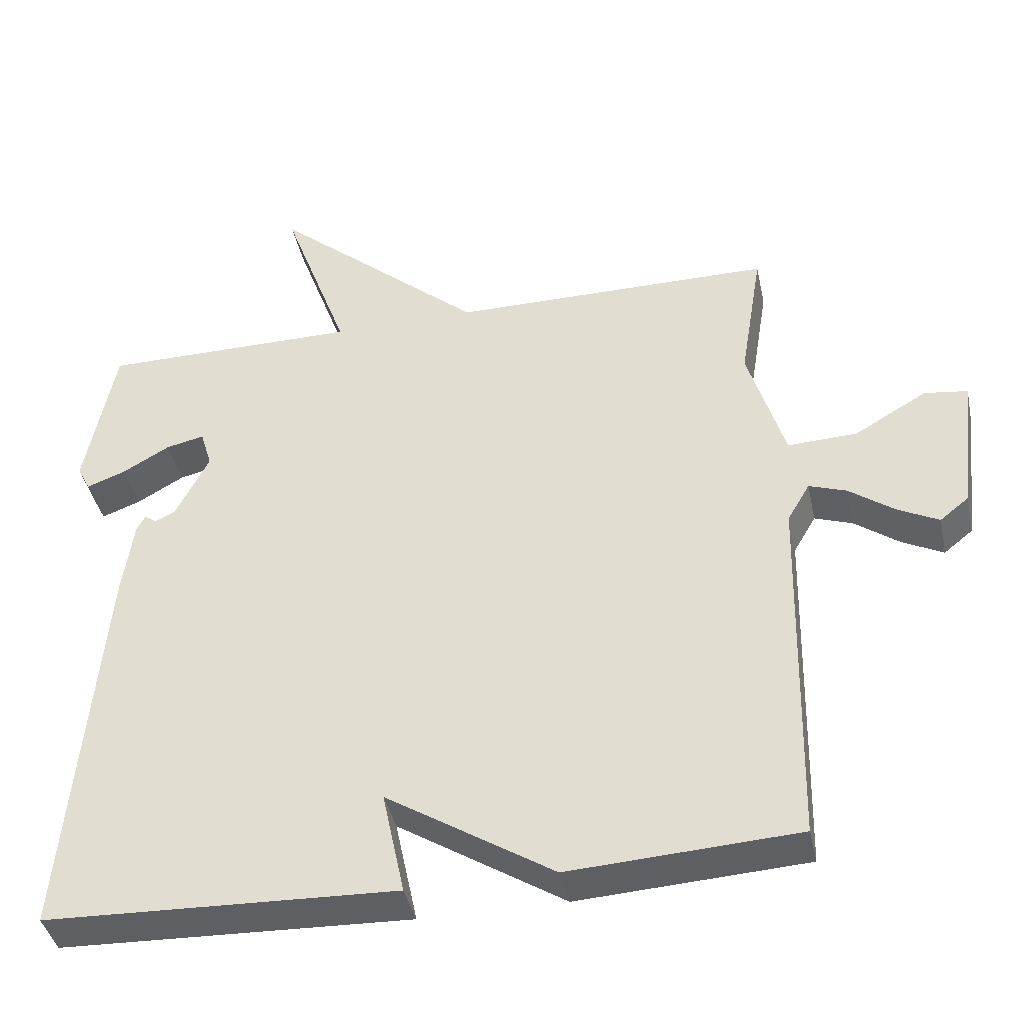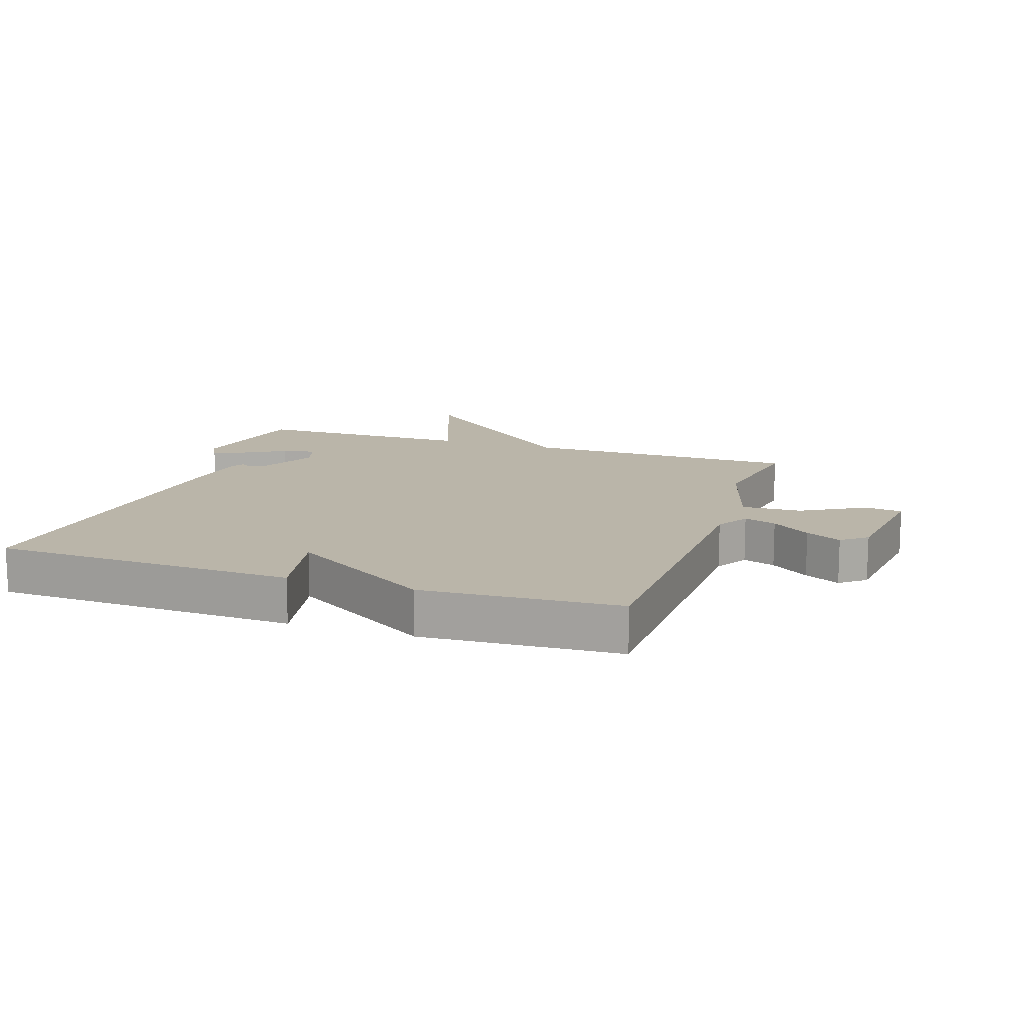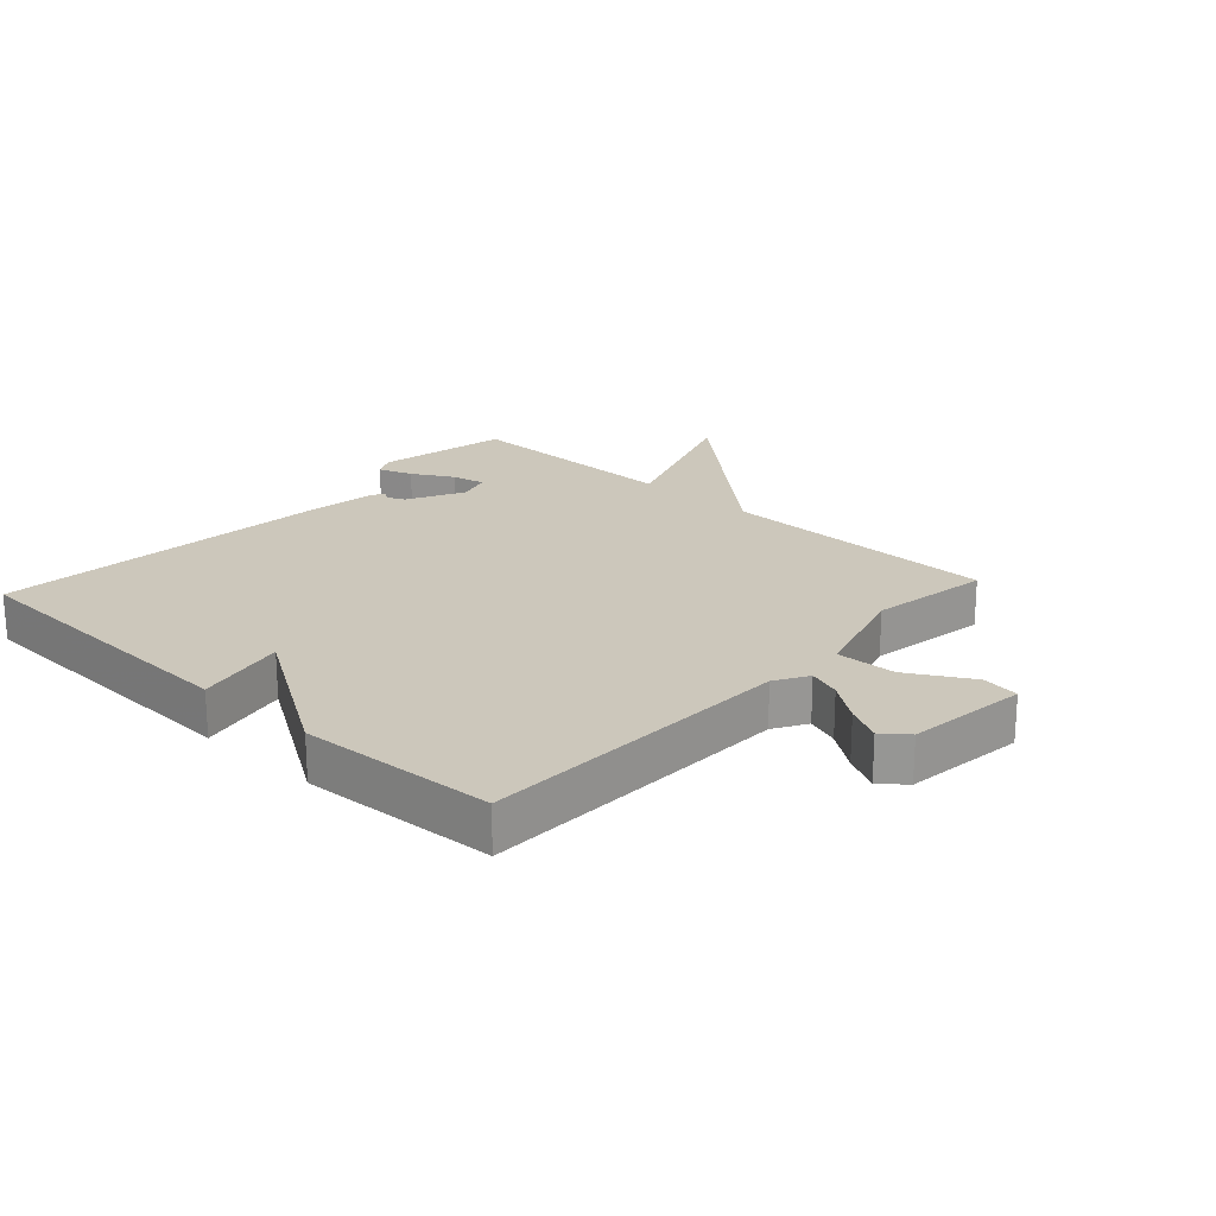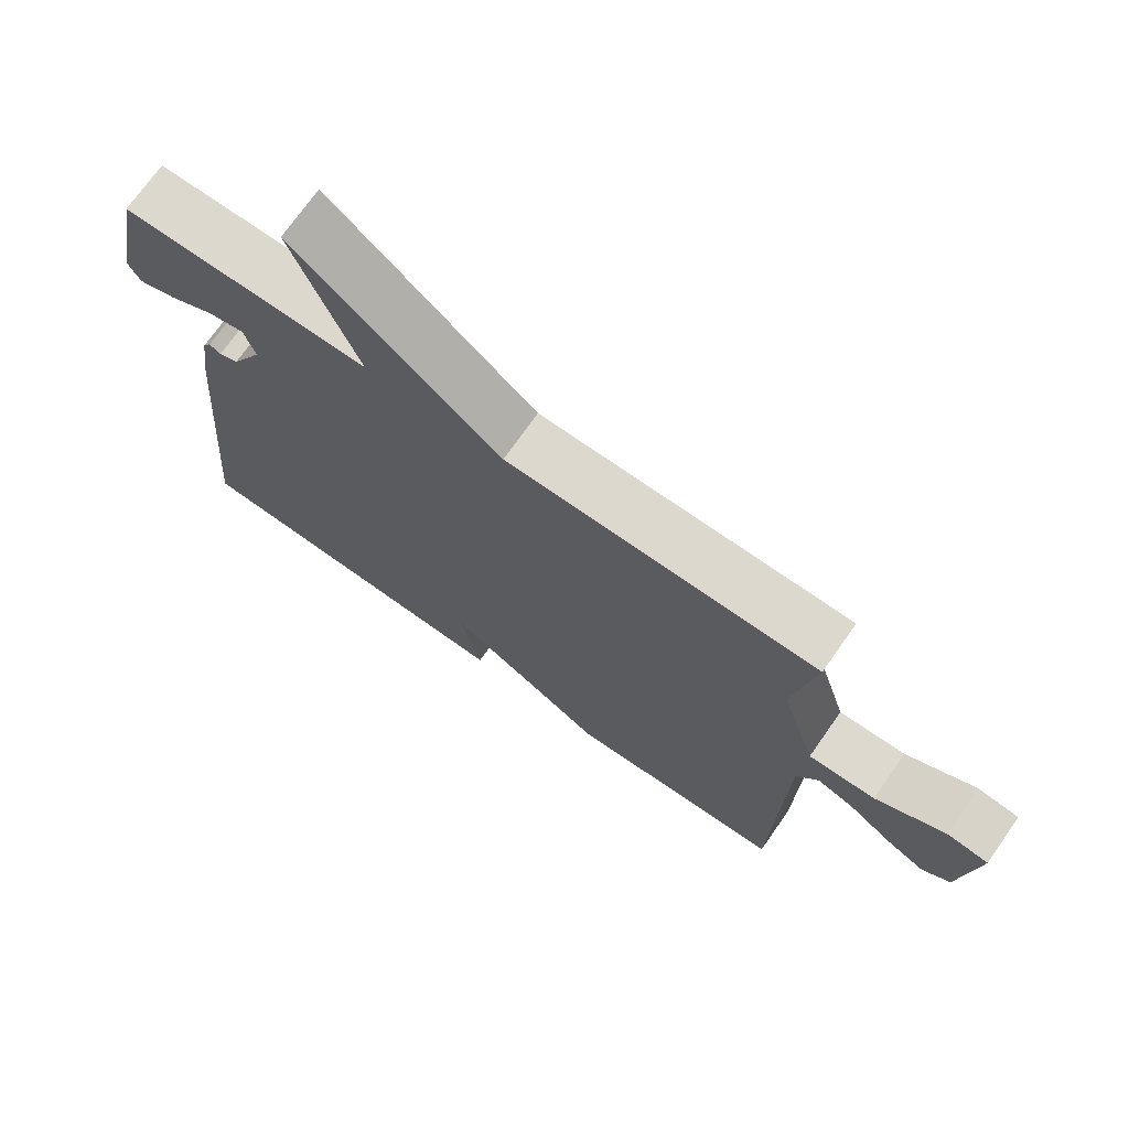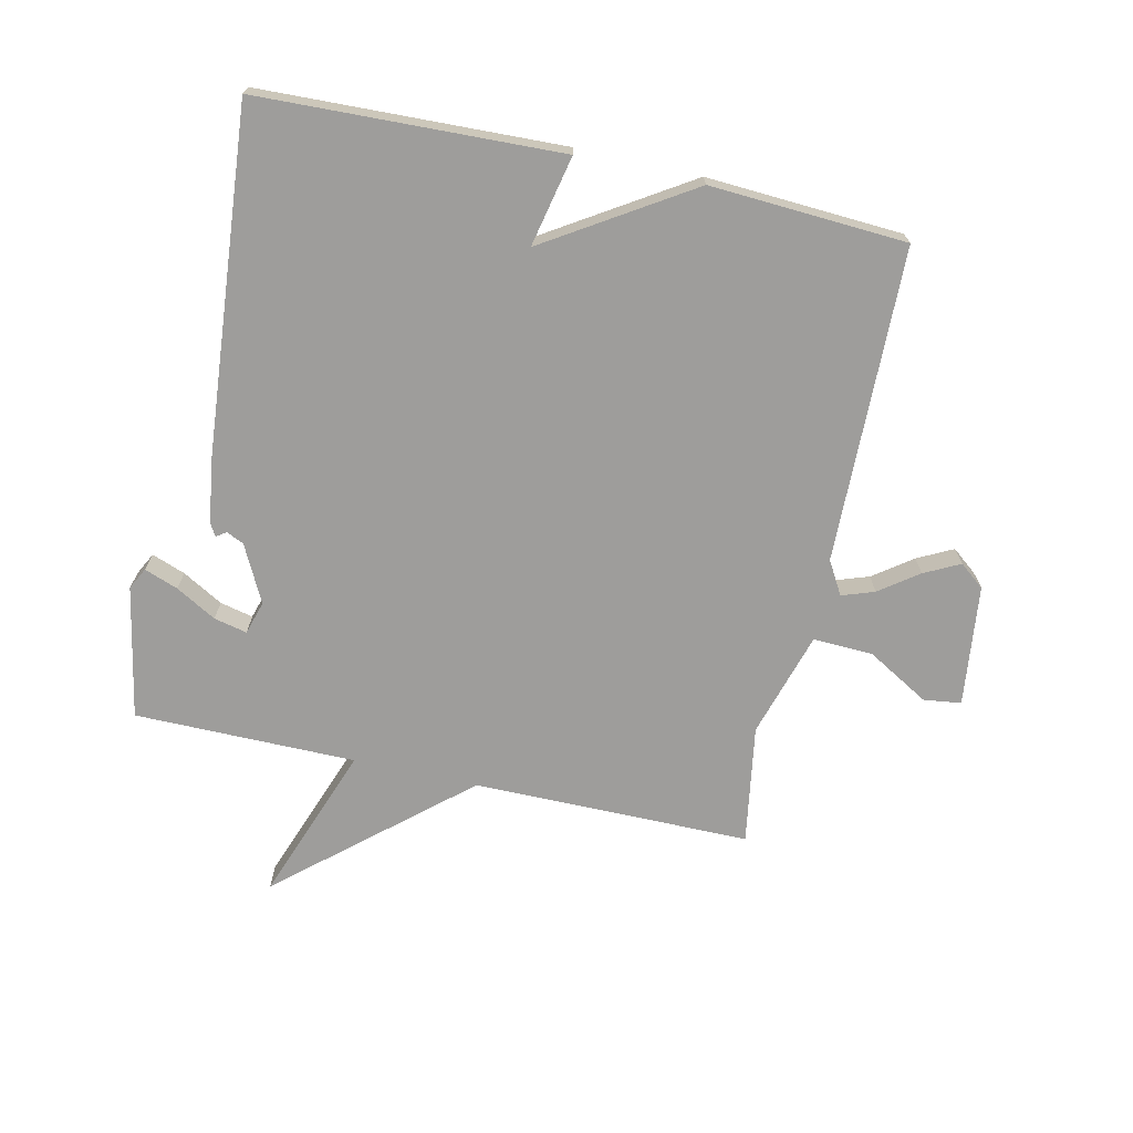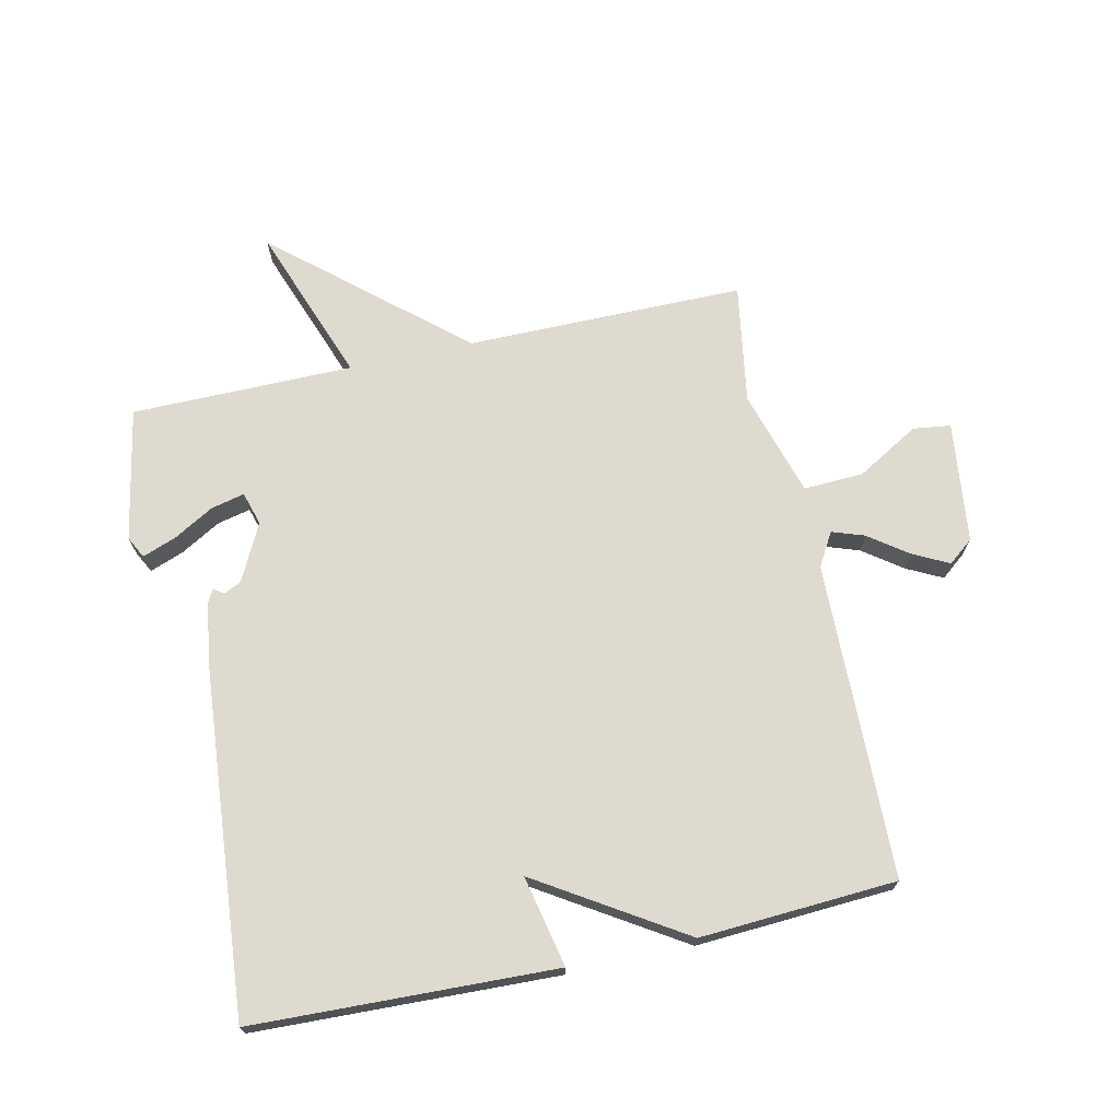
<metadata>
{"format":"obj","ext":"obj","renderer":"f3d","projection":"perspective","resolution":1024,"background":"white","views":[{"elev":-40.8,"azim":-168.0,"up":"+Z"},{"elev":13.5,"azim":-161.2,"up":"+Y"},{"elev":21.7,"azim":-137.3,"up":"+Y"},{"elev":72.5,"azim":-144.9,"up":"+Z"},{"elev":-70.4,"azim":167.4,"up":"+Y"},{"elev":70.7,"azim":167.5,"up":"+Y"}]}
</metadata>
<code>
v 0.5 0.07 0.5
v 0.541 0.07 0.288
v 0.523 0.07 0.253
v 0.469 0.07 0.273
v 0.404 0.07 0.31
v 0.351 0.07 0.322
v 0.335 0.07 0.269
v 0.381 0.07 0.178
v 0.409 0.07 0.165
v 0.425 0.07 0.176
v 0.437 0.07 0.155
v 0.452 0.07 0.05
v 0.5 0.07 -0.5
v 0.015 0.07 -0.518
v 0.046 0.07 -0.372
v -0.185 0.07 -0.518
v -0.5 0.07 -0.5
v -0.511 0.07 0.006
v -0.542 0.07 0.059
v -0.594 0.07 0.041
v -0.656 0.07 -0.004
v -0.713 0.07 -0.033
v -0.753 0.07 -0.001
v -0.776 0.07 0.193
v -0.716 0.07 0.201
v -0.616 0.07 0.143
v -0.52 0.07 0.139
v -0.469 0.07 0.309
v -0.5 0.07 0.5
v -0.055 0.07 0.501
v 0.237 0.07 0.753
v 0.145 0.07 0.501
v 0.5 0 0.5
v 0.541 0 0.288
v 0.523 0 0.253
v 0.469 0 0.273
v 0.404 0 0.31
v 0.351 0 0.322
v 0.335 0 0.269
v 0.381 0 0.178
v 0.409 0 0.165
v 0.425 0 0.176
v 0.437 0 0.155
v 0.452 0 0.05
v 0.5 0 -0.5
v 0.015 0 -0.518
v 0.046 0 -0.372
v -0.185 0 -0.518
v -0.5 0 -0.5
v -0.511 0 0.006
v -0.542 0 0.059
v -0.594 0 0.041
v -0.656 0 -0.004
v -0.713 0 -0.033
v -0.753 0 -0.001
v -0.776 0 0.193
v -0.716 0 0.201
v -0.616 0 0.143
v -0.52 0 0.139
v -0.469 0 0.309
v -0.5 0 0.5
v -0.055 0 0.501
v 0.237 0 0.753
v 0.145 0 0.501
f 30 31 32
f 30 32 1
f 29 30 1
f 28 29 1
f 27 28 1
f 24 25 26
f 23 24 26
f 22 23 26
f 21 22 26
f 20 21 26
f 19 20 26 27
f 18 19 27 1
f 15 16 17 18
f 13 14 15
f 12 13 15
f 11 12 15
f 10 11 15
f 9 10 15
f 8 9 15 18
f 7 8 18
f 6 7 18
f 3 4 5
f 2 3 5
f 1 2 5
f 1 5 6
f 1 6 18
f 64 63 62
f 33 64 62
f 33 62 61
f 33 61 60
f 33 60 59
f 58 57 56
f 58 56 55
f 58 55 54
f 58 54 53
f 58 53 52
f 59 58 52 51
f 33 59 51 50
f 50 49 48 47
f 47 46 45
f 47 45 44
f 47 44 43
f 47 43 42
f 47 42 41
f 50 47 41 40
f 50 40 39
f 50 39 38
f 37 36 35
f 37 35 34
f 37 34 33
f 38 37 33
f 50 38 33
f 1 33 34 2
f 2 34 35 3
f 3 35 36 4
f 4 36 37 5
f 5 37 38 6
f 6 38 39 7
f 7 39 40 8
f 8 40 41 9
f 9 41 42 10
f 10 42 43 11
f 11 43 44 12
f 12 44 45 13
f 13 45 46 14
f 14 46 47 15
f 15 47 48 16
f 16 48 49 17
f 17 49 50 18
f 18 50 51 19
f 19 51 52 20
f 20 52 53 21
f 21 53 54 22
f 22 54 55 23
f 23 55 56 24
f 24 56 57 25
f 25 57 58 26
f 26 58 59 27
f 27 59 60 28
f 28 60 61 29
f 29 61 62 30
f 30 62 63 31
f 31 63 64 32
f 32 64 33 1

</code>
